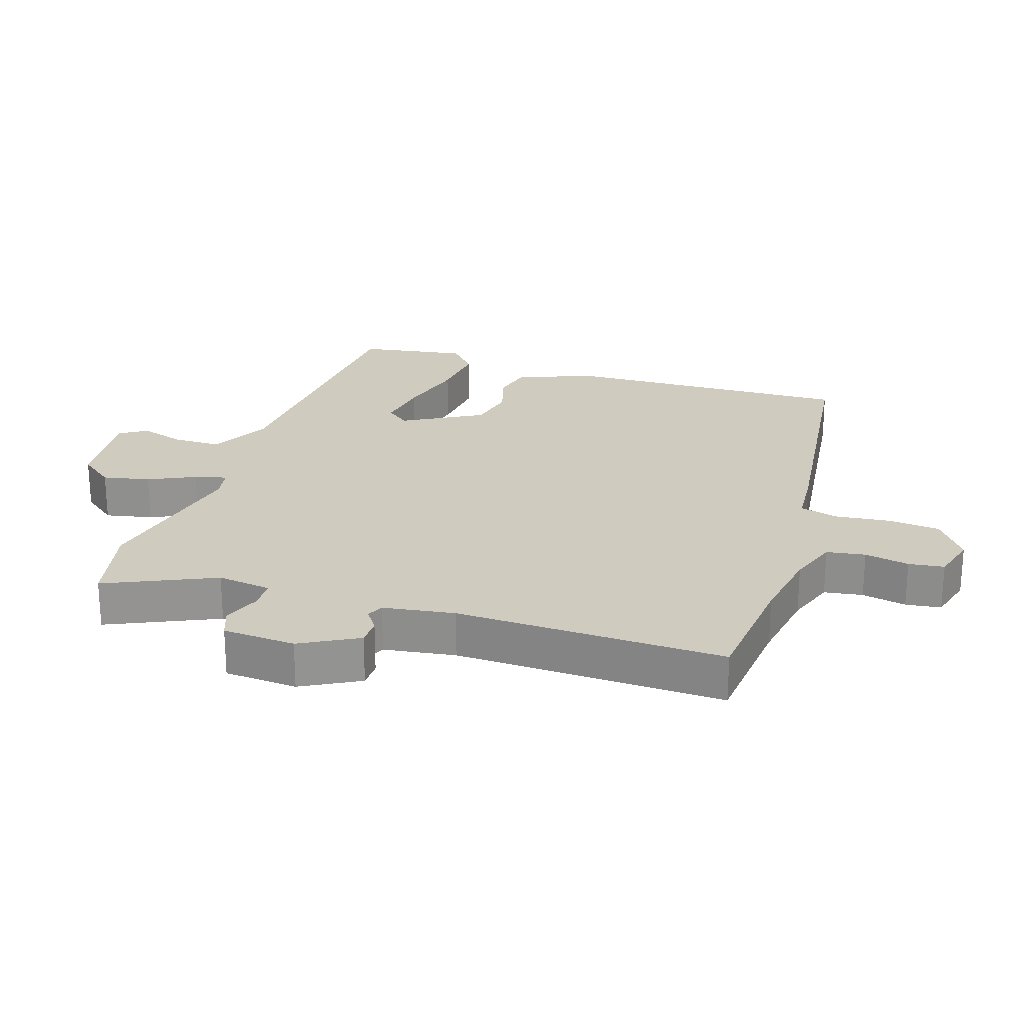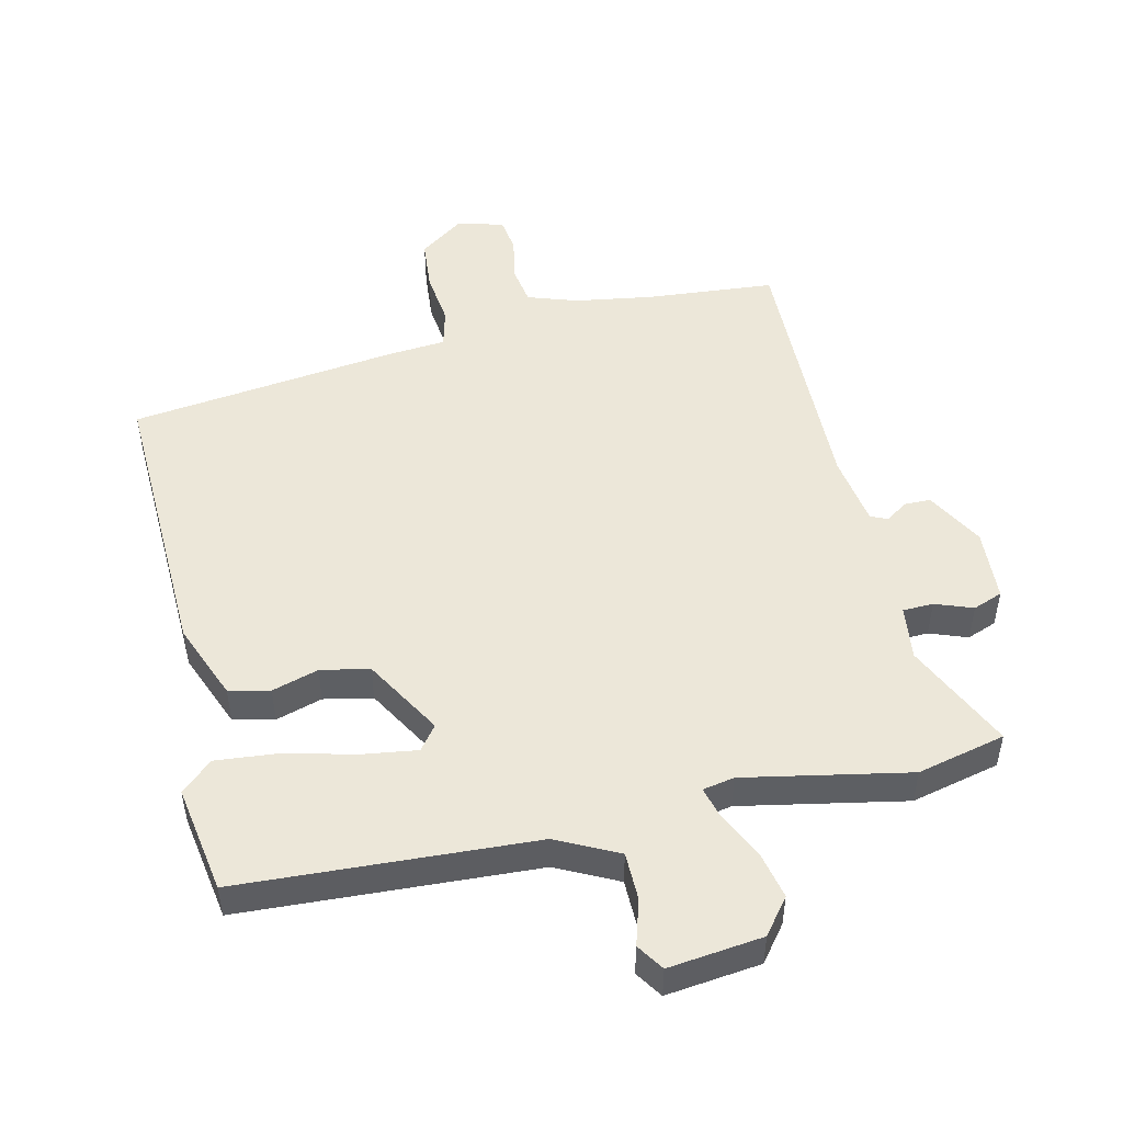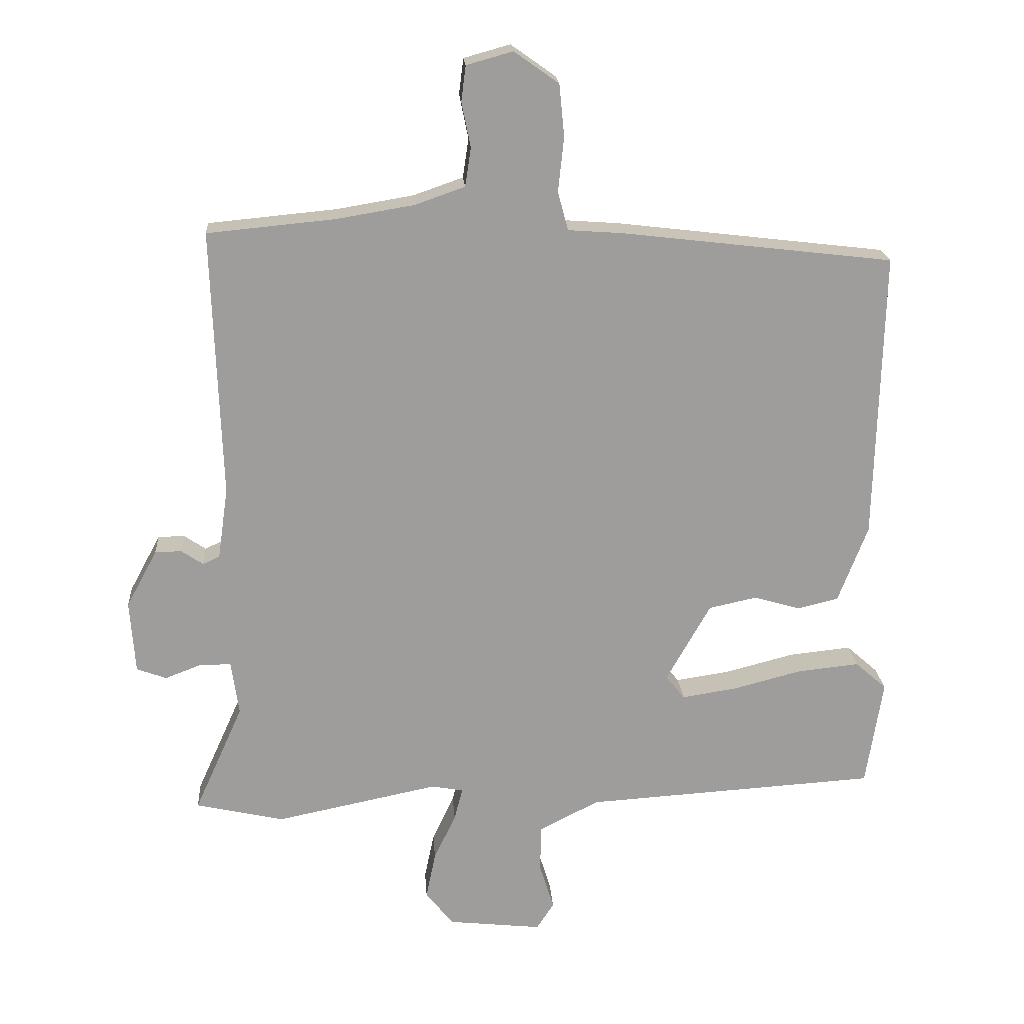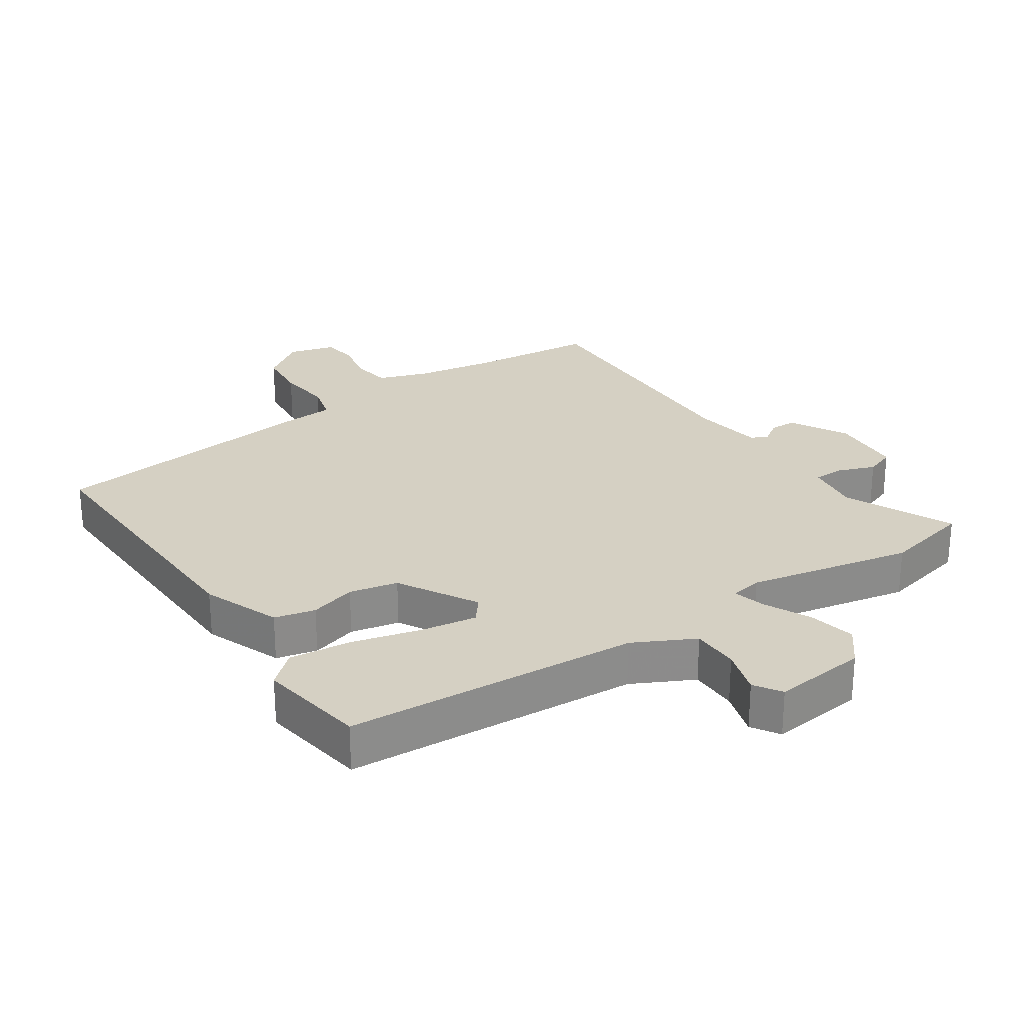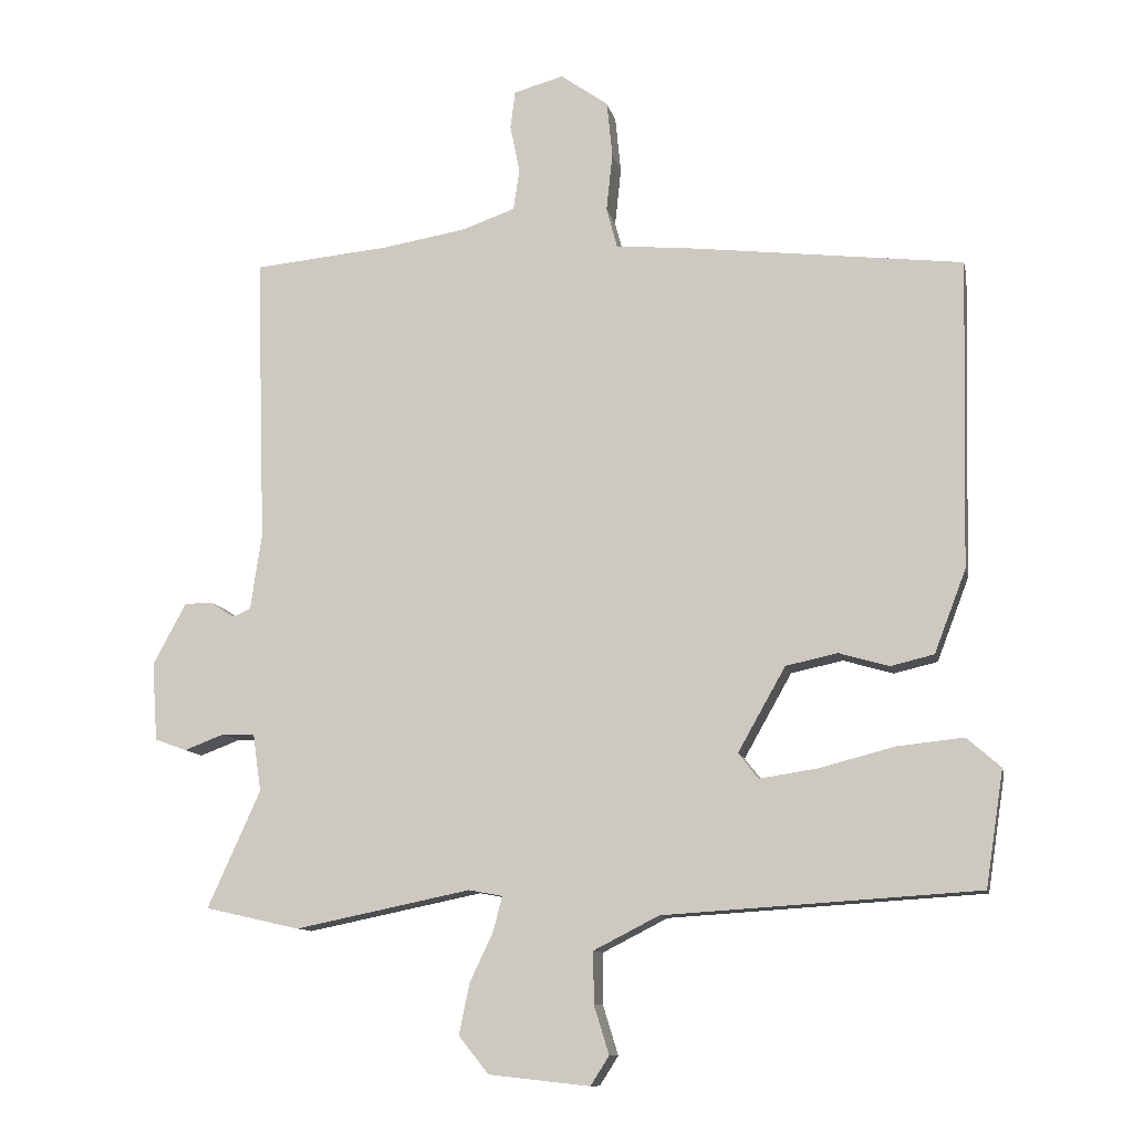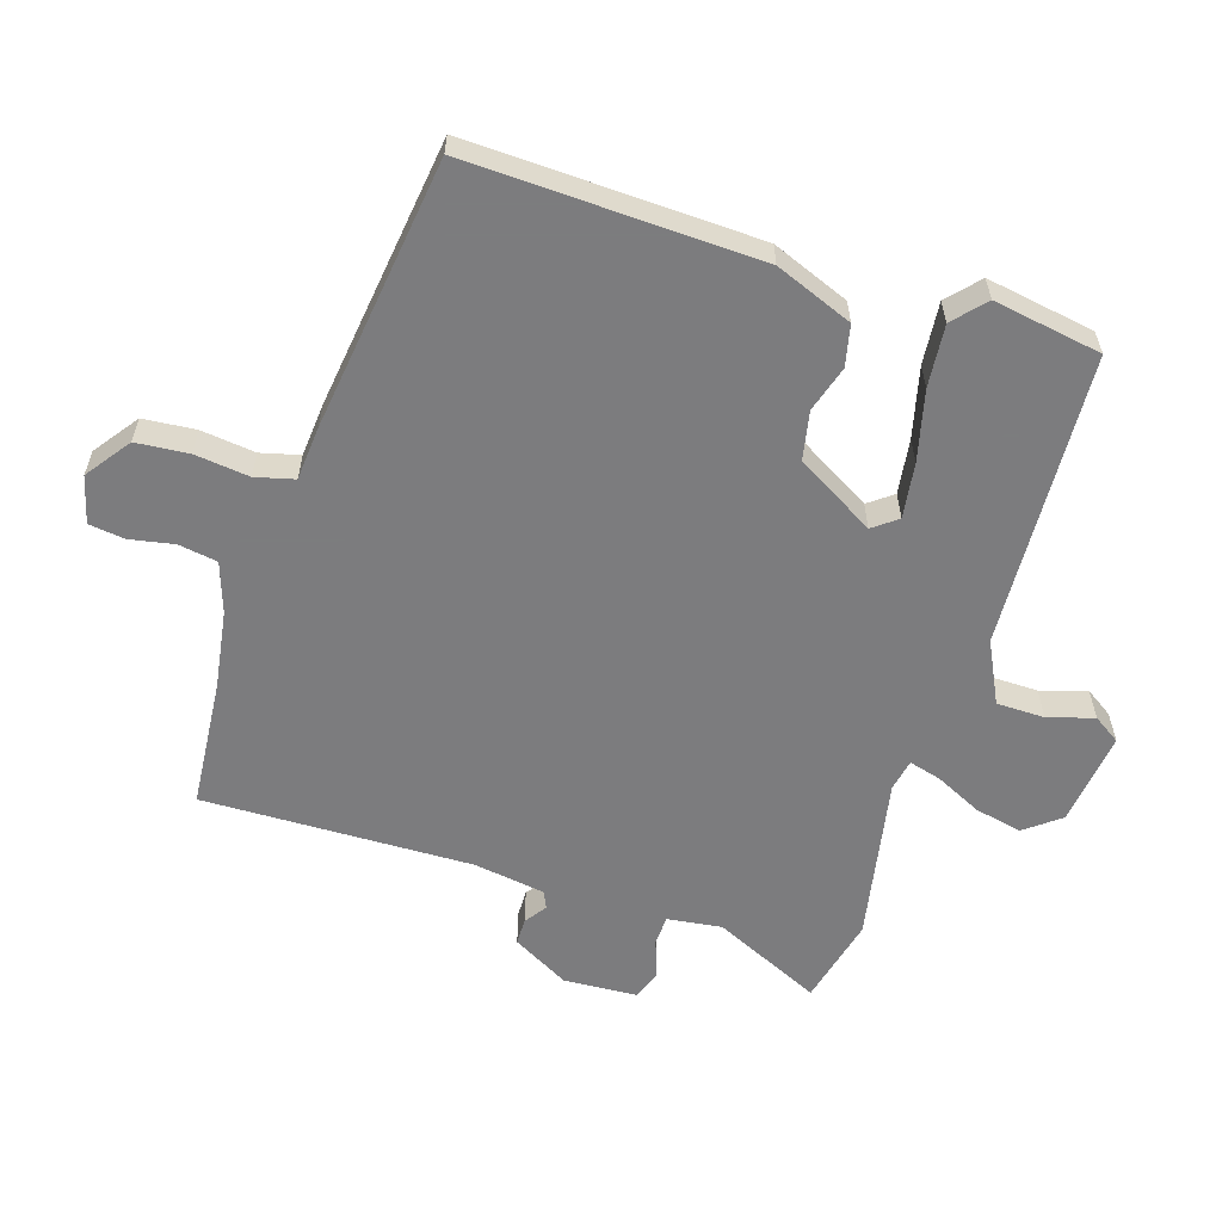
<metadata>
{"format":"obj","ext":"obj","renderer":"f3d","projection":"perspective","resolution":1024,"background":"white","views":[{"elev":23.7,"azim":-72.2,"up":"+Y"},{"elev":49.7,"azim":166.4,"up":"+Y"},{"elev":19.8,"azim":-4.0,"up":"+Z"},{"elev":26.4,"azim":145.9,"up":"+Y"},{"elev":-11.0,"azim":11.6,"up":"+Z"},{"elev":-58.9,"azim":71.7,"up":"+Y"}]}
</metadata>
<code>
v -0.559 0.07 0.494
v -0.36 0.07 0.513
v -0.24 0.07 0.533
v -0.163 0.07 0.56
v -0.154 0.07 0.62
v -0.168 0.07 0.689
v -0.161 0.07 0.744
v -0.089 0.07 0.764
v -0.02 0.07 0.715
v -0.012 0.07 0.634
v -0.021 0.07 0.55
v -0.005 0.07 0.49
v 0.079 0.07 0.484
v 0.501 0.07 0.434
v 0.49 0.07 -0.014
v 0.444 0.07 -0.134
v 0.381 0.07 -0.149
v 0.309 0.07 -0.128
v 0.234 0.07 -0.144
v 0.165 0.07 -0.266
v 0.194 0.07 -0.303
v 0.279 0.07 -0.29
v 0.387 0.07 -0.262
v 0.483 0.07 -0.252
v 0.532 0.07 -0.295
v 0.506 0.07 -0.463
v 0.051 0.07 -0.492
v -0.043 0.07 -0.54
v -0.043 0.07 -0.614
v -0.021 0.07 -0.685
v -0.048 0.07 -0.727
v -0.194 0.07 -0.711
v -0.237 0.07 -0.657
v -0.222 0.07 -0.584
v -0.188 0.07 -0.512
v -0.175 0.07 -0.462
v -0.224 0.07 -0.453
v -0.478 0.07 -0.505
v -0.615 0.07 -0.474
v -0.539 0.07 -0.305
v -0.551 0.07 -0.221
v -0.598 0.07 -0.22
v -0.656 0.07 -0.242
v -0.702 0.07 -0.225
v -0.71 0.07 -0.112
v -0.662 0.07 -0.023
v -0.621 0.07 -0.022
v -0.587 0.07 -0.045
v -0.561 0.07 -0.033
v -0.545 0.07 0.078
v -0.559 0 0.494
v -0.36 0 0.513
v -0.24 0 0.533
v -0.163 0 0.56
v -0.154 0 0.62
v -0.168 0 0.689
v -0.161 0 0.744
v -0.089 0 0.764
v -0.02 0 0.715
v -0.012 0 0.634
v -0.021 0 0.55
v -0.005 0 0.49
v 0.079 0 0.484
v 0.501 0 0.434
v 0.49 0 -0.014
v 0.444 0 -0.134
v 0.381 0 -0.149
v 0.309 0 -0.128
v 0.234 0 -0.144
v 0.165 0 -0.266
v 0.194 0 -0.303
v 0.279 0 -0.29
v 0.387 0 -0.262
v 0.483 0 -0.252
v 0.532 0 -0.295
v 0.506 0 -0.463
v 0.051 0 -0.492
v -0.043 0 -0.54
v -0.043 0 -0.614
v -0.021 0 -0.685
v -0.048 0 -0.727
v -0.194 0 -0.711
v -0.237 0 -0.657
v -0.222 0 -0.584
v -0.188 0 -0.512
v -0.175 0 -0.462
v -0.224 0 -0.453
v -0.478 0 -0.505
v -0.615 0 -0.474
v -0.539 0 -0.305
v -0.551 0 -0.221
v -0.598 0 -0.22
v -0.656 0 -0.242
v -0.702 0 -0.225
v -0.71 0 -0.112
v -0.662 0 -0.023
v -0.621 0 -0.022
v -0.587 0 -0.045
v -0.561 0 -0.033
v -0.545 0 0.078
f 45 46 47 48
f 45 48 49
f 42 43 44 45
f 41 42 45 49
f 40 41 49 50
f 37 38 39 40
f 36 37 40 50
f 32 33 34 35
f 32 35 36
f 29 30 31 32
f 28 29 32 36
f 27 28 36 50
f 22 23 24 25
f 21 22 25 26
f 15 16 17 18
f 15 18 19
f 12 13 14 15
f 12 15 19
f 8 9 10 11
f 8 11 12
f 5 6 7 8
f 4 5 8 12
f 3 4 12 19
f 27 50 1 2
f 21 26 27
f 20 21 27
f 20 27 2 3
f 3 19 20
f 98 97 96 95
f 99 98 95
f 95 94 93 92
f 99 95 92 91
f 100 99 91 90
f 90 89 88 87
f 100 90 87 86
f 85 84 83 82
f 86 85 82
f 82 81 80 79
f 86 82 79 78
f 100 86 78 77
f 75 74 73 72
f 76 75 72 71
f 68 67 66 65
f 69 68 65
f 65 64 63 62
f 69 65 62
f 61 60 59 58
f 62 61 58
f 58 57 56 55
f 62 58 55 54
f 69 62 54 53
f 52 51 100 77
f 77 76 71
f 77 71 70
f 53 52 77 70
f 70 69 53
f 1 51 52 2
f 2 52 53 3
f 3 53 54 4
f 4 54 55 5
f 5 55 56 6
f 6 56 57 7
f 7 57 58 8
f 8 58 59 9
f 9 59 60 10
f 10 60 61 11
f 11 61 62 12
f 12 62 63 13
f 13 63 64 14
f 14 64 65 15
f 15 65 66 16
f 16 66 67 17
f 17 67 68 18
f 18 68 69 19
f 19 69 70 20
f 20 70 71 21
f 21 71 72 22
f 22 72 73 23
f 23 73 74 24
f 24 74 75 25
f 25 75 76 26
f 26 76 77 27
f 27 77 78 28
f 28 78 79 29
f 29 79 80 30
f 30 80 81 31
f 31 81 82 32
f 32 82 83 33
f 33 83 84 34
f 34 84 85 35
f 35 85 86 36
f 36 86 87 37
f 37 87 88 38
f 38 88 89 39
f 39 89 90 40
f 40 90 91 41
f 41 91 92 42
f 42 92 93 43
f 43 93 94 44
f 44 94 95 45
f 45 95 96 46
f 46 96 97 47
f 47 97 98 48
f 48 98 99 49
f 49 99 100 50
f 50 100 51 1

</code>
